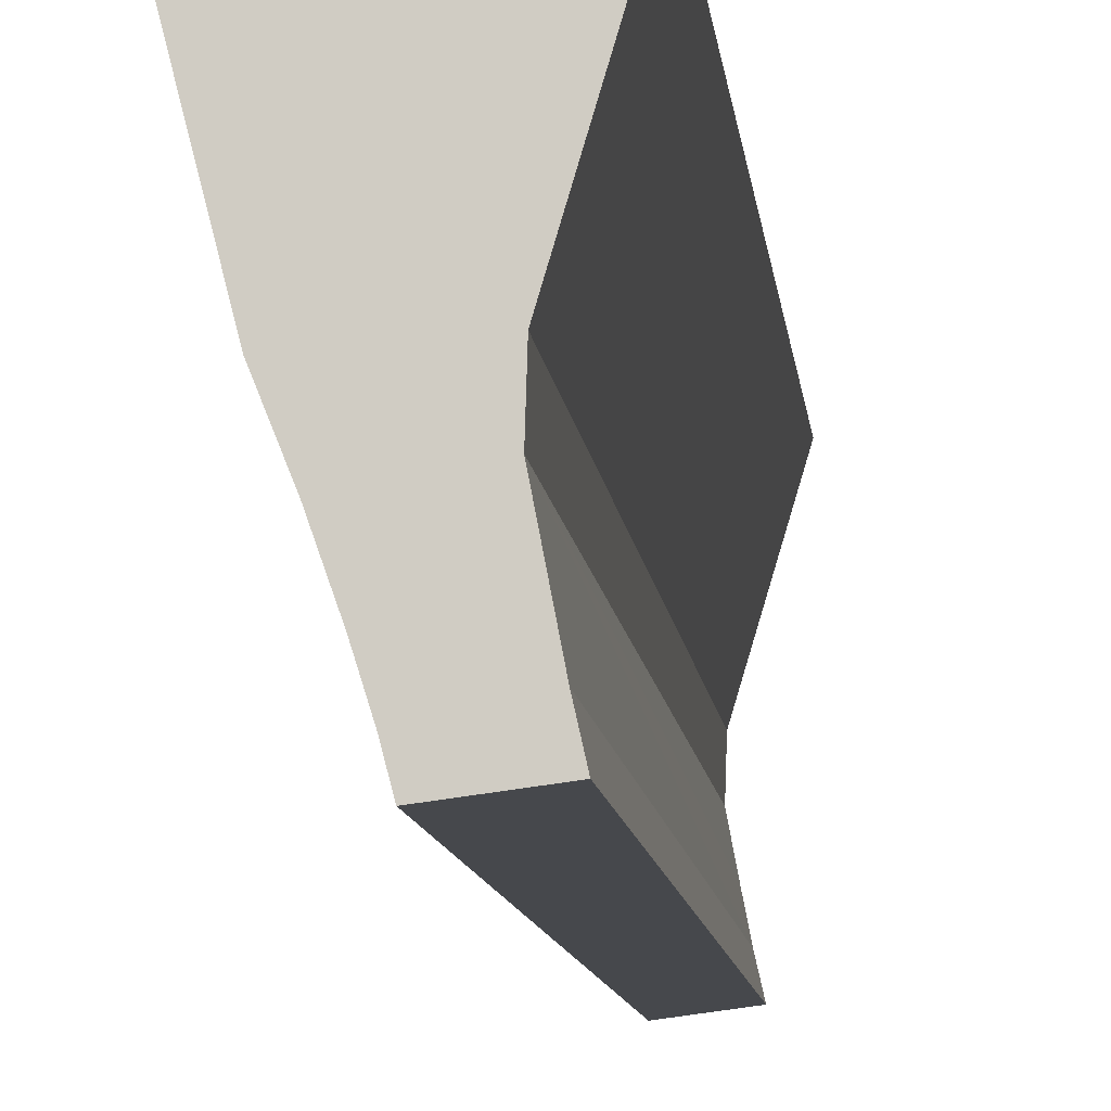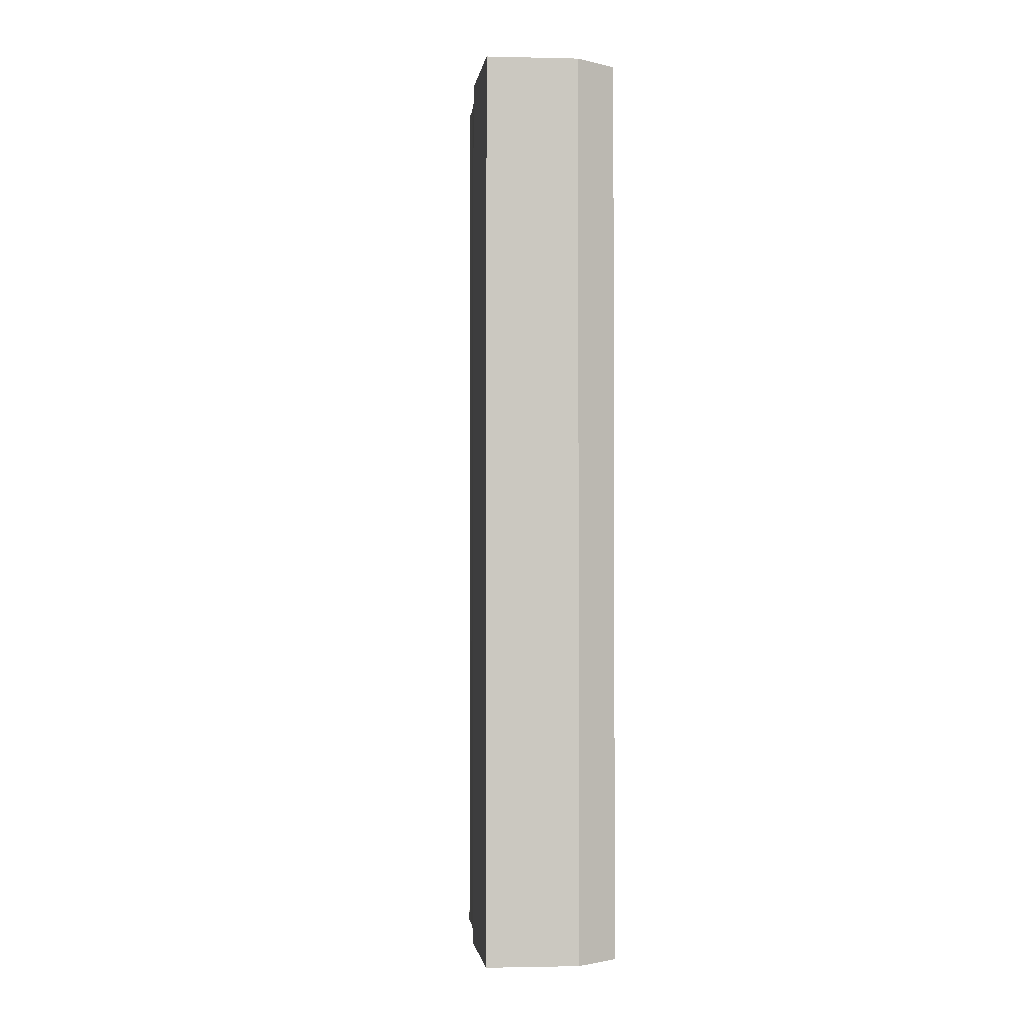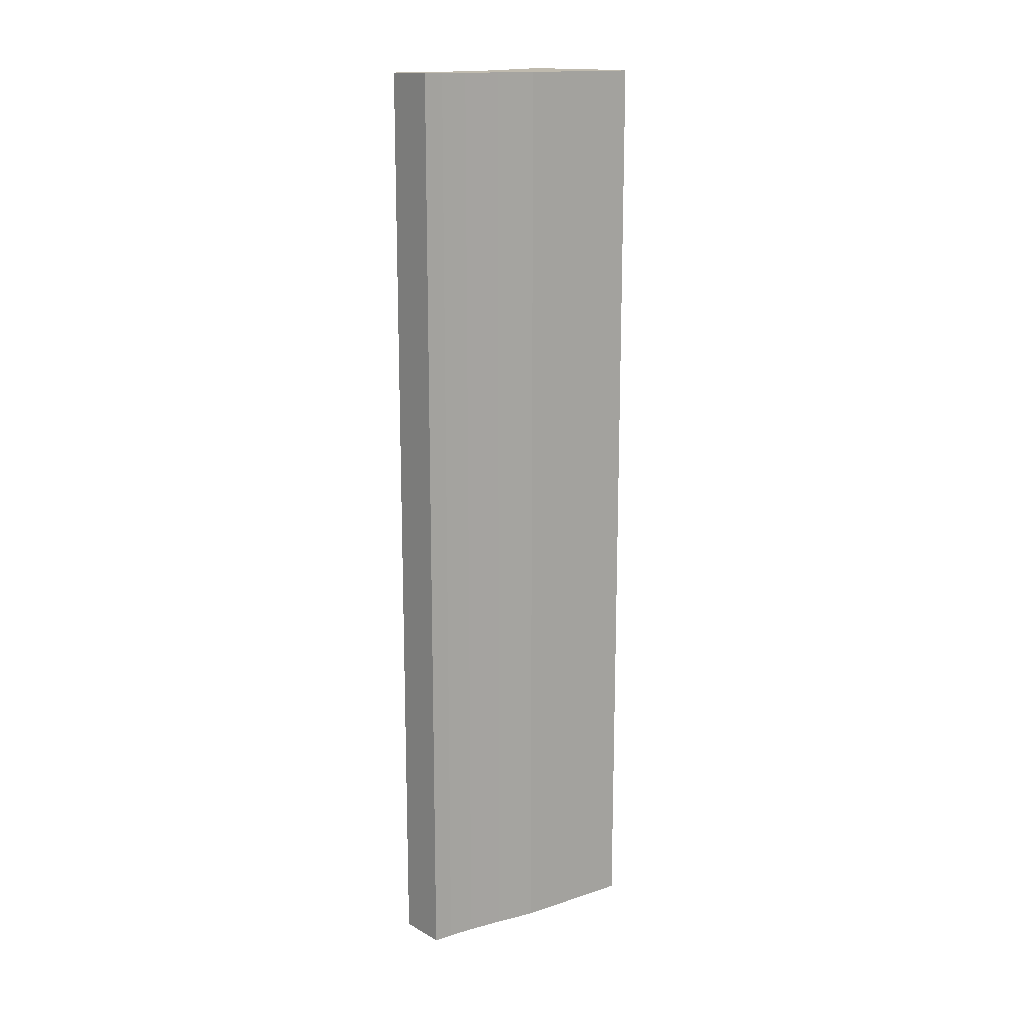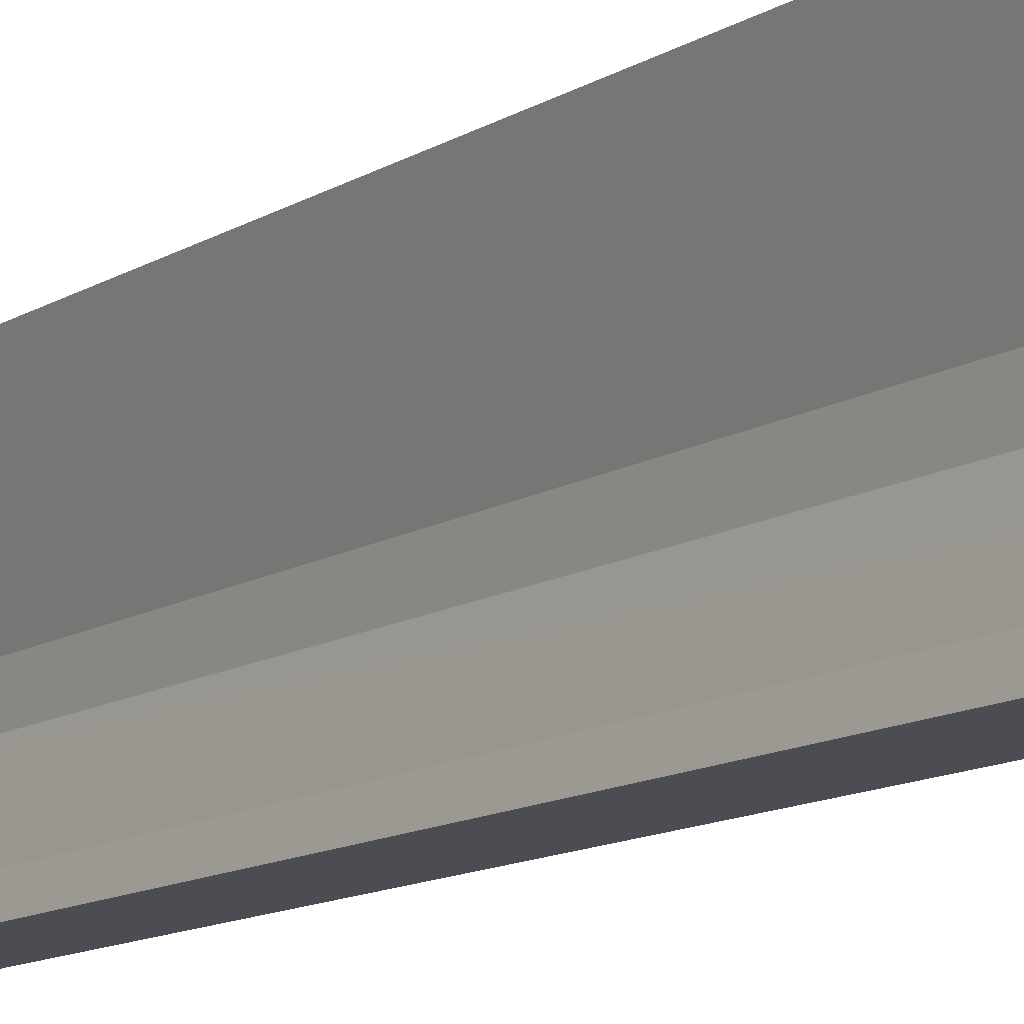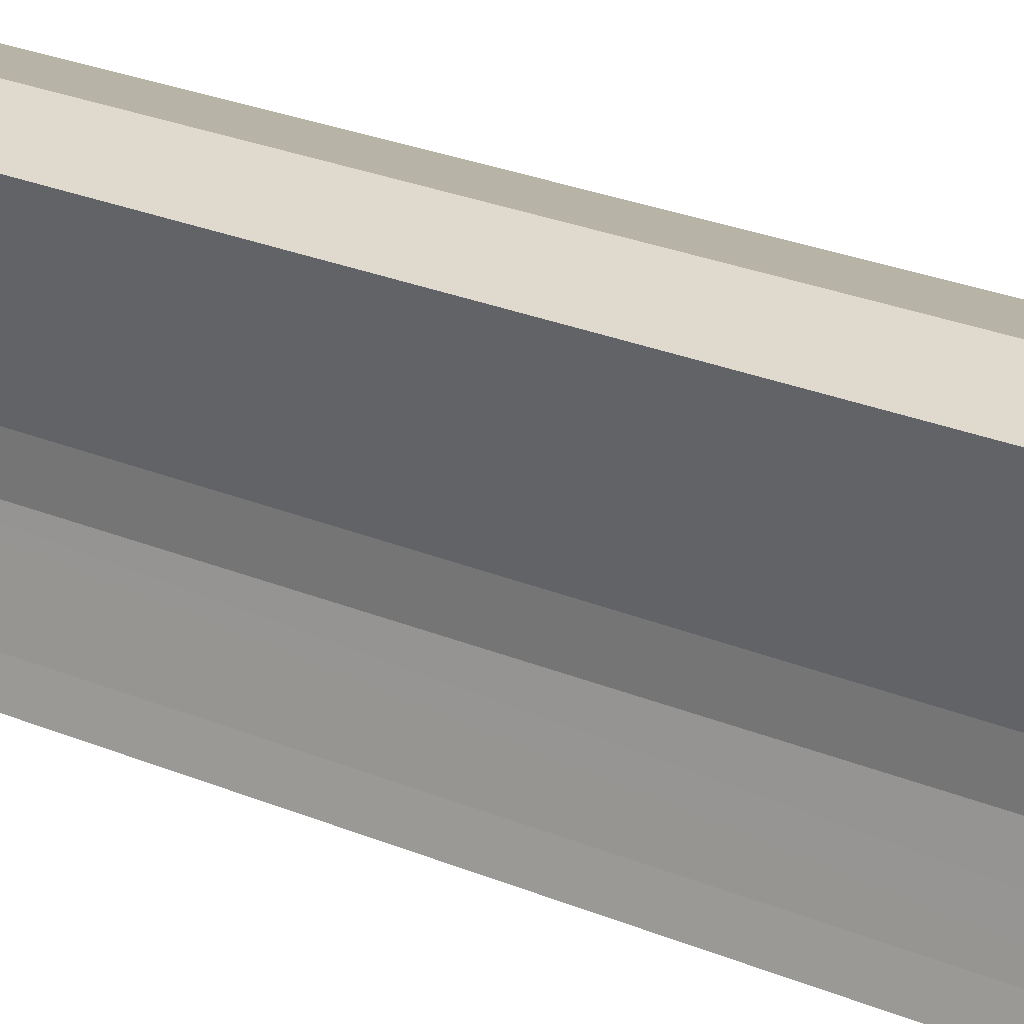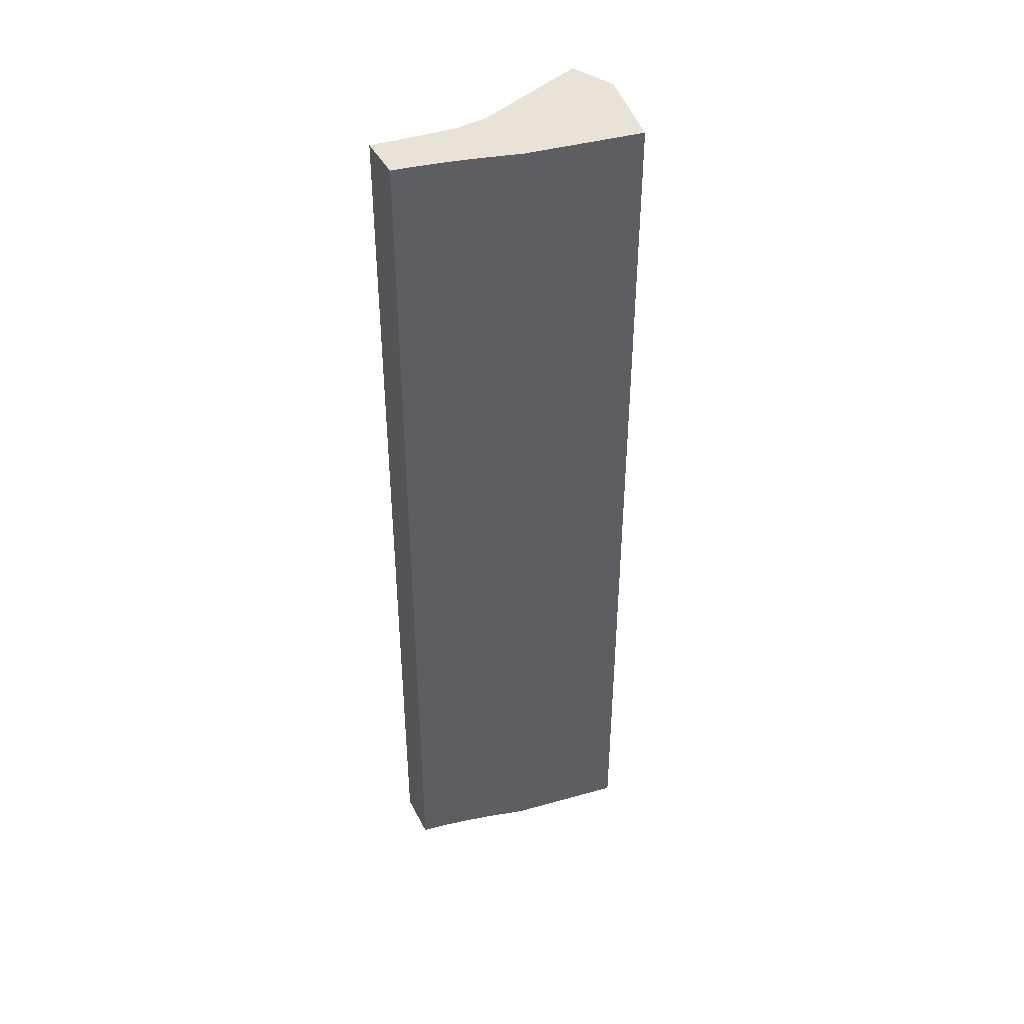
<metadata>
{"format":"obj","ext":"obj","renderer":"f3d","projection":"perspective","resolution":1024,"background":"white","views":[{"elev":-8.0,"azim":4.8,"up":"+Z"},{"elev":-1.8,"azim":-22.1,"up":"+Y"},{"elev":15.6,"azim":-138.8,"up":"+Y"},{"elev":-12.0,"azim":145.3,"up":"+Z"},{"elev":24.9,"azim":124.7,"up":"+Z"},{"elev":41.8,"azim":-122.9,"up":"+Y"}]}
</metadata>
<code>
v  1.539 15.86 0.488
v  0.102 15.86 -0.402
v  0 15.86 9.713e-16
v  0.489 15.86 -1.927
v  1.708 15.86 0.436
v  2.341 15.86 0.244
v  1.719 15.86 -1.837
v  0.74 15.86 -2.556
v  1.702 15.86 -2.375
v  0.943 15.86 -3.136
v  1.811 15.86 -2.948
v  1.075 15.86 -3.559
v  1.896 15.86 -3.377
v  1.159 15.86 -3.88
v  1.985 15.86 -3.771
v  1.985 2.309e-16 -3.771
v  1.159 2.376e-16 -3.88
v  1.075 2.179e-16 -3.559
v  0.943 1.92e-16 -3.136
v  0.74 1.565e-16 -2.556
v  0.489 1.18e-16 -1.927
v  0 0 0
v  0.102 2.462e-17 -0.402
v  1.539 -2.988e-17 0.488
v  2.341 -1.494e-17 0.244
v  1.708 -2.67e-17 0.436
v  1.896 2.068e-16 -3.377
v  1.719 1.125e-16 -1.837
v  1.702 1.454e-16 -2.375
v  1.811 1.805e-16 -2.948
g defaultobject
f 1 2 3
f 2 1 4
f 4 1 5
f 4 5 6
f 4 6 7
f 4 7 8
f 8 7 9
f 8 9 10
f 10 9 11
f 10 11 12
f 12 11 13
f 12 13 14
f 14 13 15
f 16 14 15
f 14 16 17
f 17 12 14
f 12 17 18
f 18 10 12
f 10 18 19
f 19 8 10
f 8 19 20
f 20 4 8
f 4 20 21
f 21 2 4
f 2 21 3
f 3 21 22
f 22 21 23
f 22 1 3
f 1 22 24
f 24 5 1
f 5 24 6
f 6 24 25
f 25 24 26
f 27 15 13
f 15 27 16
f 25 7 6
f 7 25 28
f 28 9 7
f 9 28 29
f 29 11 9
f 11 29 13
f 13 29 27
f 27 29 30
f 22 26 24
f 26 22 23
f 26 23 25
f 25 23 21
f 25 21 28
f 28 21 20
f 28 20 29
f 29 20 19
f 29 19 30
f 30 19 18
f 30 18 27
f 27 18 17
f 27 17 16

</code>
